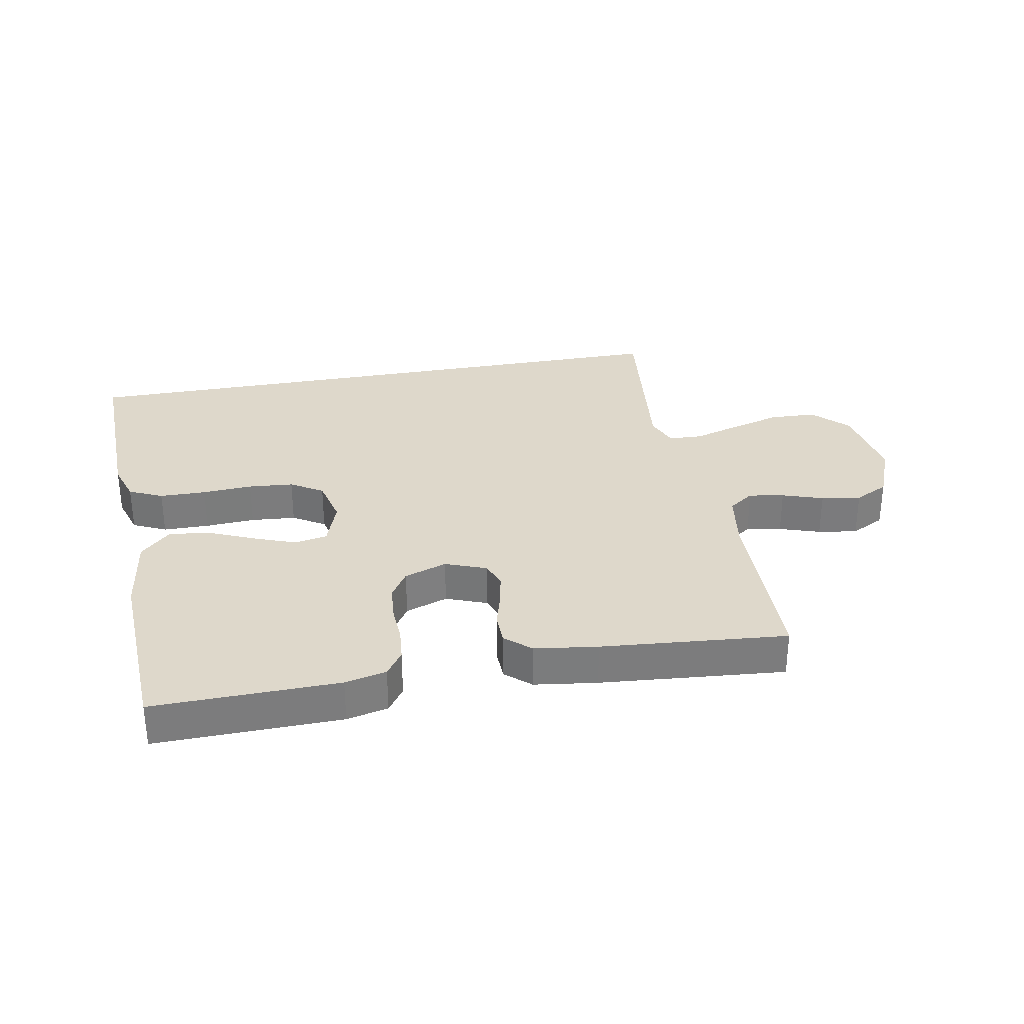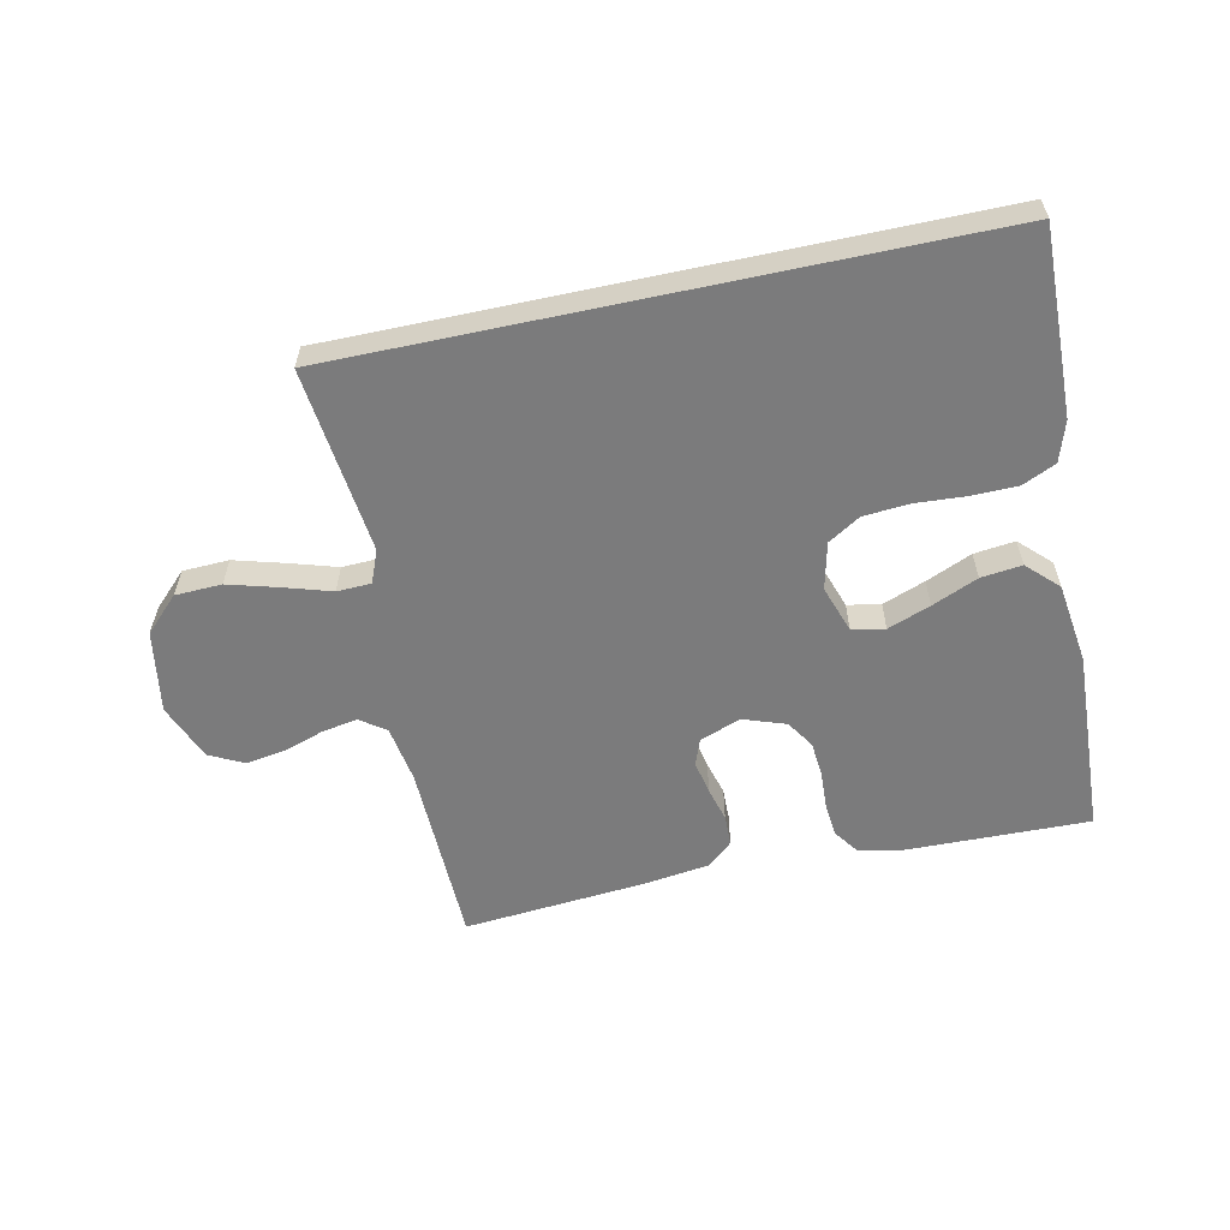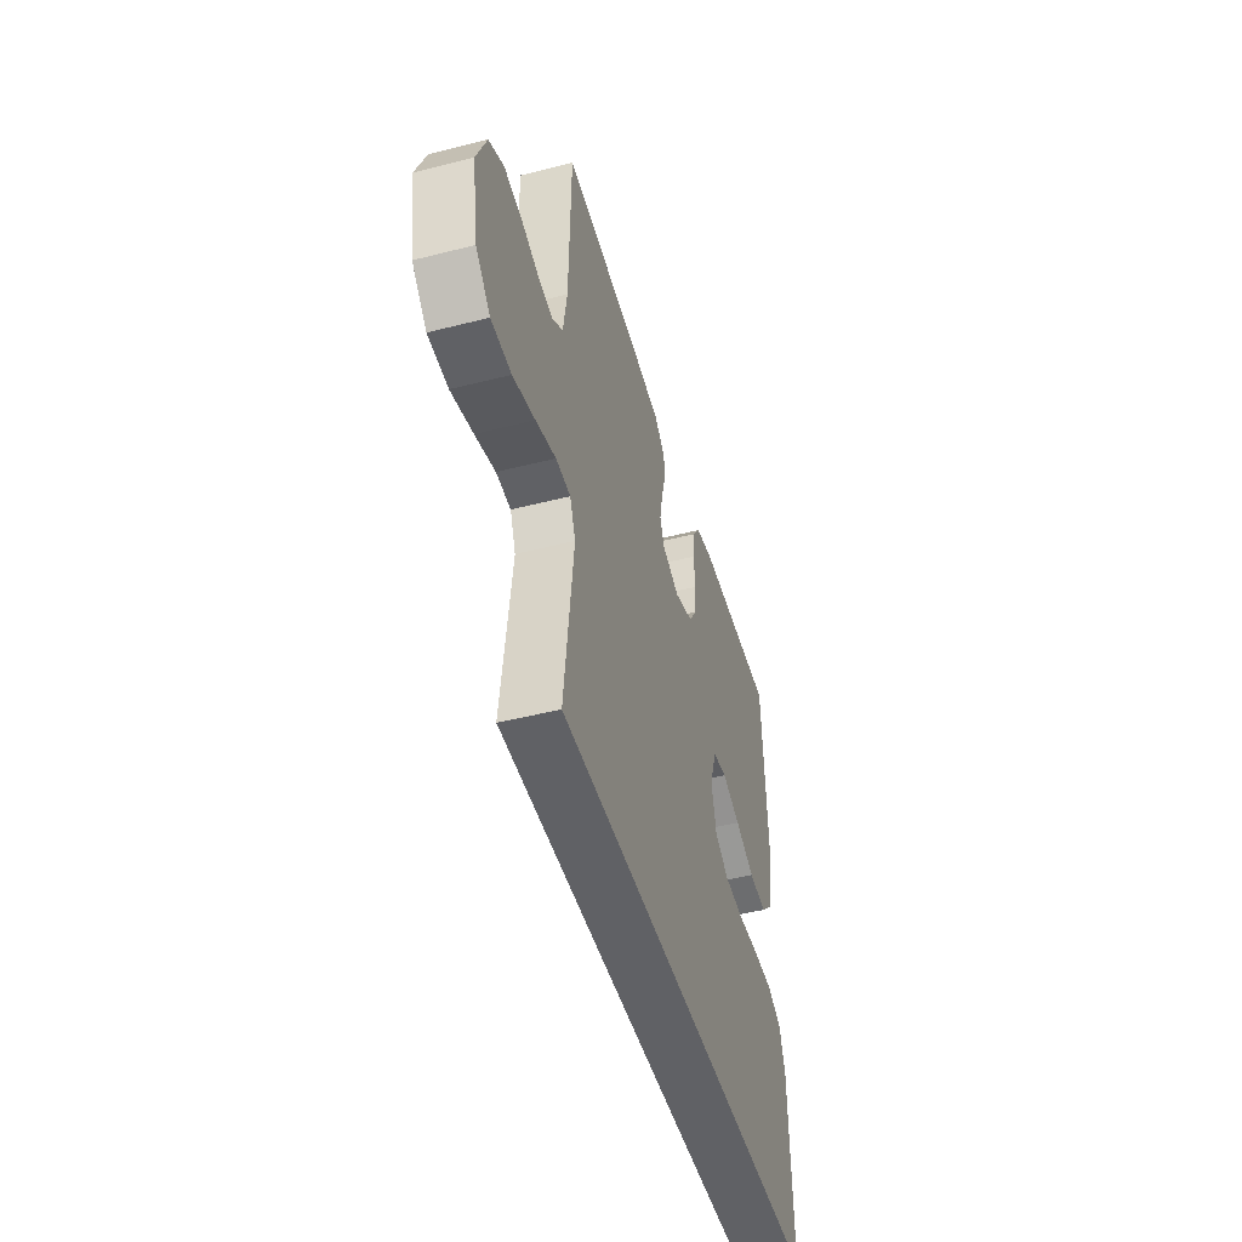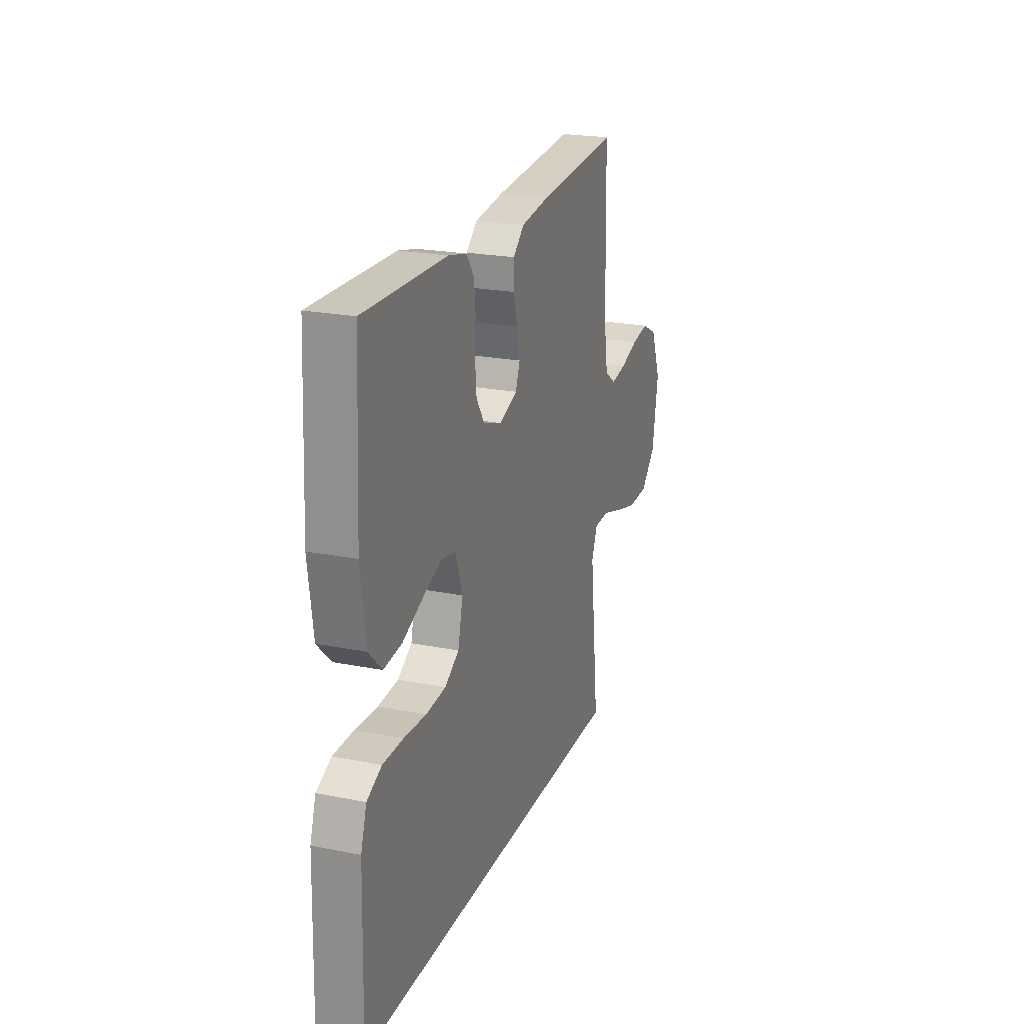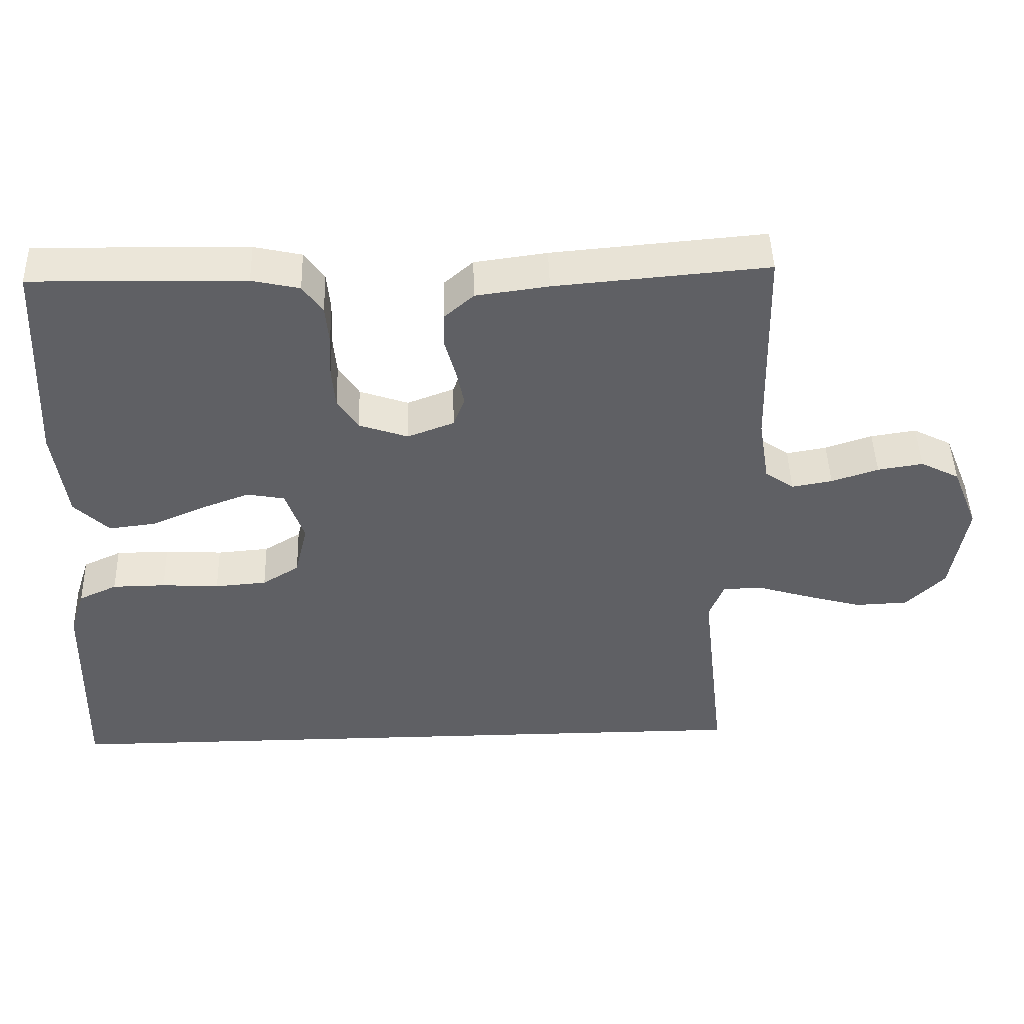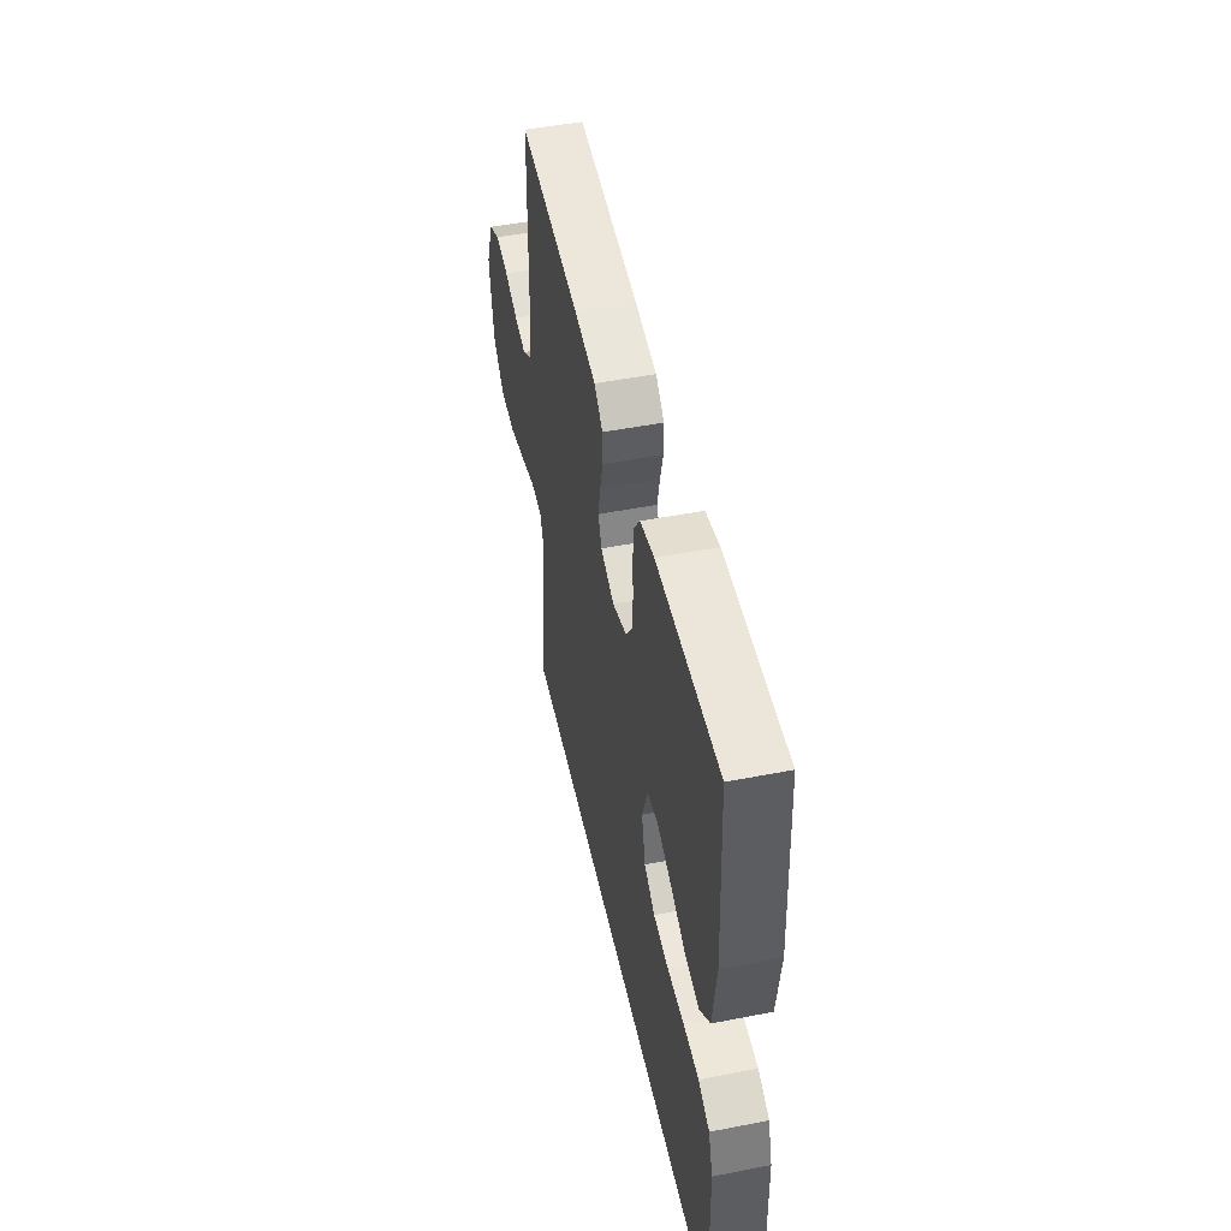
<metadata>
{"format":"obj","ext":"obj","renderer":"f3d","projection":"perspective","resolution":1024,"background":"white","views":[{"elev":31.6,"azim":-10.5,"up":"+Y"},{"elev":-58.5,"azim":-167.9,"up":"+Y"},{"elev":-47.4,"azim":106.0,"up":"+Z"},{"elev":22.2,"azim":-70.9,"up":"+Z"},{"elev":46.4,"azim":-1.7,"up":"+Z"},{"elev":49.1,"azim":-102.2,"up":"+Z"}]}
</metadata>
<code>
v 0.5 0.07 0.5
v 0.507 0.07 0.2
v 0.522 0.07 0.107
v 0.563 0.07 0.078
v 0.62 0.07 0.088
v 0.686 0.07 0.11
v 0.75 0.07 0.12
v 0.805 0.07 0.092
v 0.842 0.07 0
v 0.82 0.07 -0.133
v 0.765 0.07 -0.188
v 0.69 0.07 -0.191
v 0.608 0.07 -0.168
v 0.533 0.07 -0.145
v 0.478 0.07 -0.147
v 0.457 0.07 -0.2
v 0.491 0.07 -0.5
v -0.542 0.07 -0.5
v -0.534 0.07 -0.2
v -0.513 0.07 -0.135
v -0.459 0.07 -0.11
v -0.384 0.07 -0.109
v -0.303 0.07 -0.114
v -0.23 0.07 -0.108
v -0.178 0.07 -0.076
v -0.16 0.07 0
v -0.186 0.07 0.076
v -0.239 0.07 0.086
v -0.308 0.07 0.06
v -0.382 0.07 0.028
v -0.448 0.07 0.02
v -0.497 0.07 0.068
v -0.515 0.07 0.2
v -0.5 0.07 0.5
v -0.2 0.07 0.494
v -0.133 0.07 0.479
v -0.105 0.07 0.439
v -0.1 0.07 0.385
v -0.103 0.07 0.324
v -0.098 0.07 0.267
v -0.069 0.07 0.222
v 0 0.07 0.198
v 0.066 0.07 0.223
v 0.082 0.07 0.265
v 0.071 0.07 0.319
v 0.056 0.07 0.374
v 0.057 0.07 0.424
v 0.098 0.07 0.46
v 0.2 0.07 0.474
v 0.5 0 0.5
v 0.507 0 0.2
v 0.522 0 0.107
v 0.563 0 0.078
v 0.62 0 0.088
v 0.686 0 0.11
v 0.75 0 0.12
v 0.805 0 0.092
v 0.842 0 0
v 0.82 0 -0.133
v 0.765 0 -0.188
v 0.69 0 -0.191
v 0.608 0 -0.168
v 0.533 0 -0.145
v 0.478 0 -0.147
v 0.457 0 -0.2
v 0.491 0 -0.5
v -0.542 0 -0.5
v -0.534 0 -0.2
v -0.513 0 -0.135
v -0.459 0 -0.11
v -0.384 0 -0.109
v -0.303 0 -0.114
v -0.23 0 -0.108
v -0.178 0 -0.076
v -0.16 0 0
v -0.186 0 0.076
v -0.239 0 0.086
v -0.308 0 0.06
v -0.382 0 0.028
v -0.448 0 0.02
v -0.497 0 0.068
v -0.515 0 0.2
v -0.5 0 0.5
v -0.2 0 0.494
v -0.133 0 0.479
v -0.105 0 0.439
v -0.1 0 0.385
v -0.103 0 0.324
v -0.098 0 0.267
v -0.069 0 0.222
v 0 0 0.198
v 0.066 0 0.223
v 0.082 0 0.265
v 0.071 0 0.319
v 0.056 0 0.374
v 0.057 0 0.424
v 0.098 0 0.46
v 0.2 0 0.474
f 48 49 1 2
f 45 46 47 48
f 44 45 48 2
f 43 44 2 3
f 42 43 3 4
f 36 37 38 39
f 36 39 40
f 35 36 40
f 34 35 40
f 33 34 40 41
f 29 30 31 32
f 28 29 32 33
f 27 28 33 41
f 20 21 22 23
f 20 23 24
f 19 20 24
f 16 17 18 19
f 15 16 19 24
f 14 15 24 25
f 12 13 14
f 11 12 14
f 10 11 14
f 5 6 7 8
f 4 5 8 9
f 42 4 9 10
f 26 27 41 42
f 25 26 42
f 10 14 25 42
f 51 50 98 97
f 97 96 95 94
f 51 97 94 93
f 52 51 93 92
f 53 52 92 91
f 88 87 86 85
f 89 88 85
f 89 85 84
f 89 84 83
f 90 89 83 82
f 81 80 79 78
f 82 81 78 77
f 90 82 77 76
f 72 71 70 69
f 73 72 69
f 73 69 68
f 68 67 66 65
f 73 68 65 64
f 74 73 64 63
f 63 62 61
f 63 61 60
f 63 60 59
f 57 56 55 54
f 58 57 54 53
f 59 58 53 91
f 91 90 76 75
f 91 75 74
f 91 74 63 59
f 1 50 51 2
f 2 51 52 3
f 3 52 53 4
f 4 53 54 5
f 5 54 55 6
f 6 55 56 7
f 7 56 57 8
f 8 57 58 9
f 9 58 59 10
f 10 59 60 11
f 11 60 61 12
f 12 61 62 13
f 13 62 63 14
f 14 63 64 15
f 15 64 65 16
f 16 65 66 17
f 17 66 67 18
f 18 67 68 19
f 19 68 69 20
f 20 69 70 21
f 21 70 71 22
f 22 71 72 23
f 23 72 73 24
f 24 73 74 25
f 25 74 75 26
f 26 75 76 27
f 27 76 77 28
f 28 77 78 29
f 29 78 79 30
f 30 79 80 31
f 31 80 81 32
f 32 81 82 33
f 33 82 83 34
f 34 83 84 35
f 35 84 85 36
f 36 85 86 37
f 37 86 87 38
f 38 87 88 39
f 39 88 89 40
f 40 89 90 41
f 41 90 91 42
f 42 91 92 43
f 43 92 93 44
f 44 93 94 45
f 45 94 95 46
f 46 95 96 47
f 47 96 97 48
f 48 97 98 49
f 49 98 50 1

</code>
